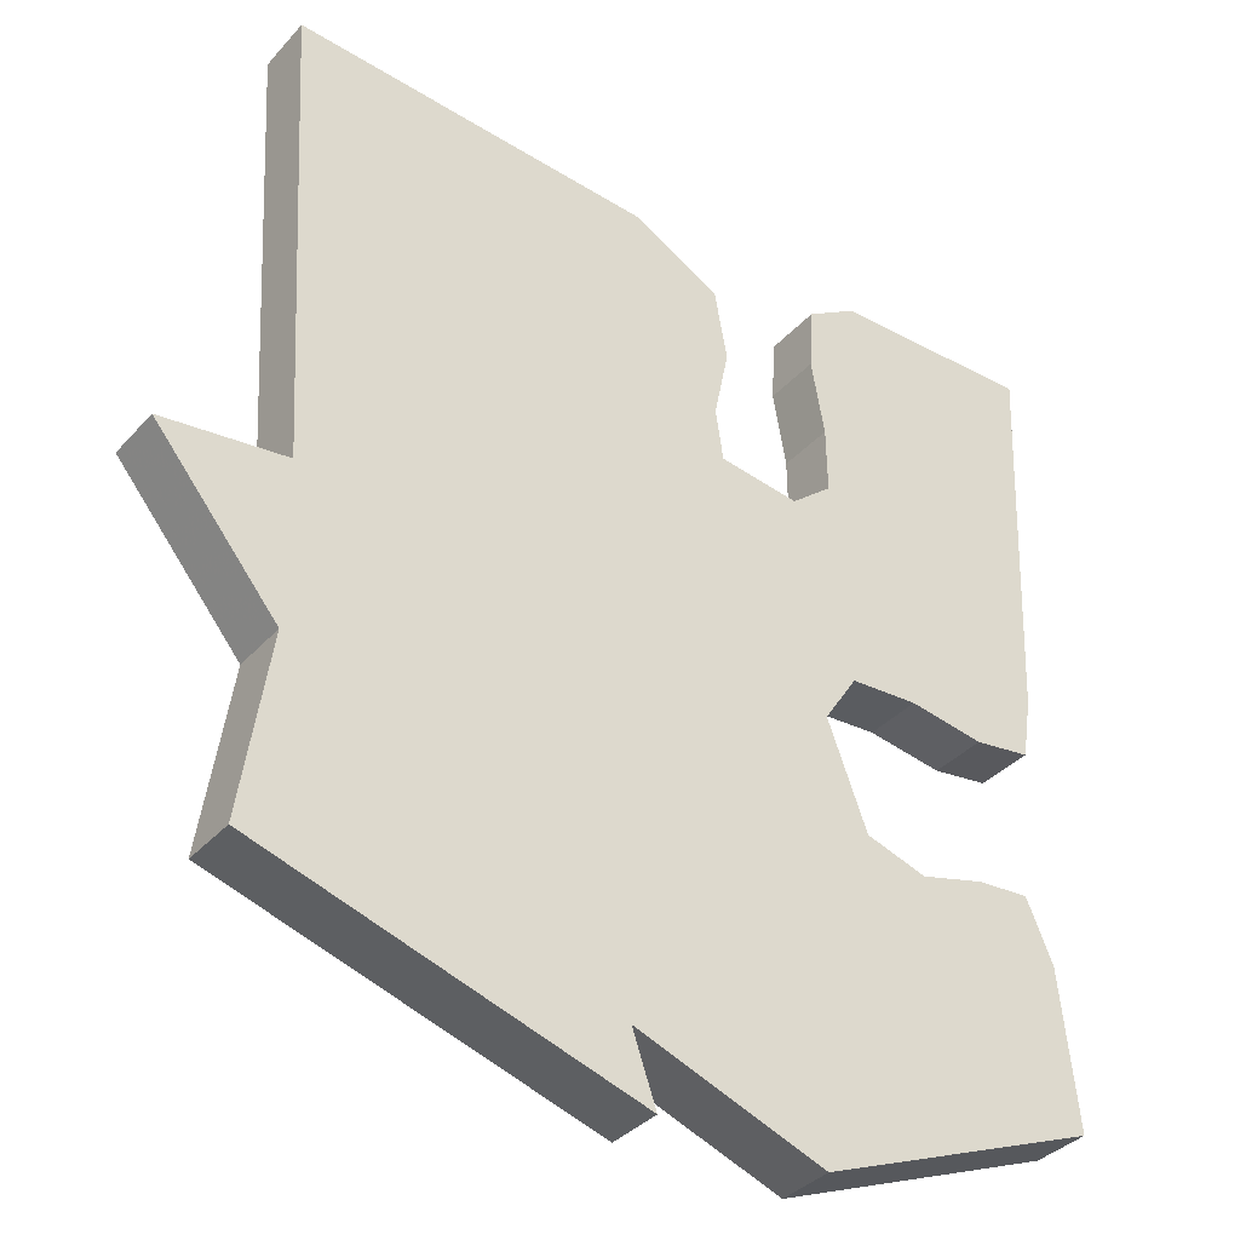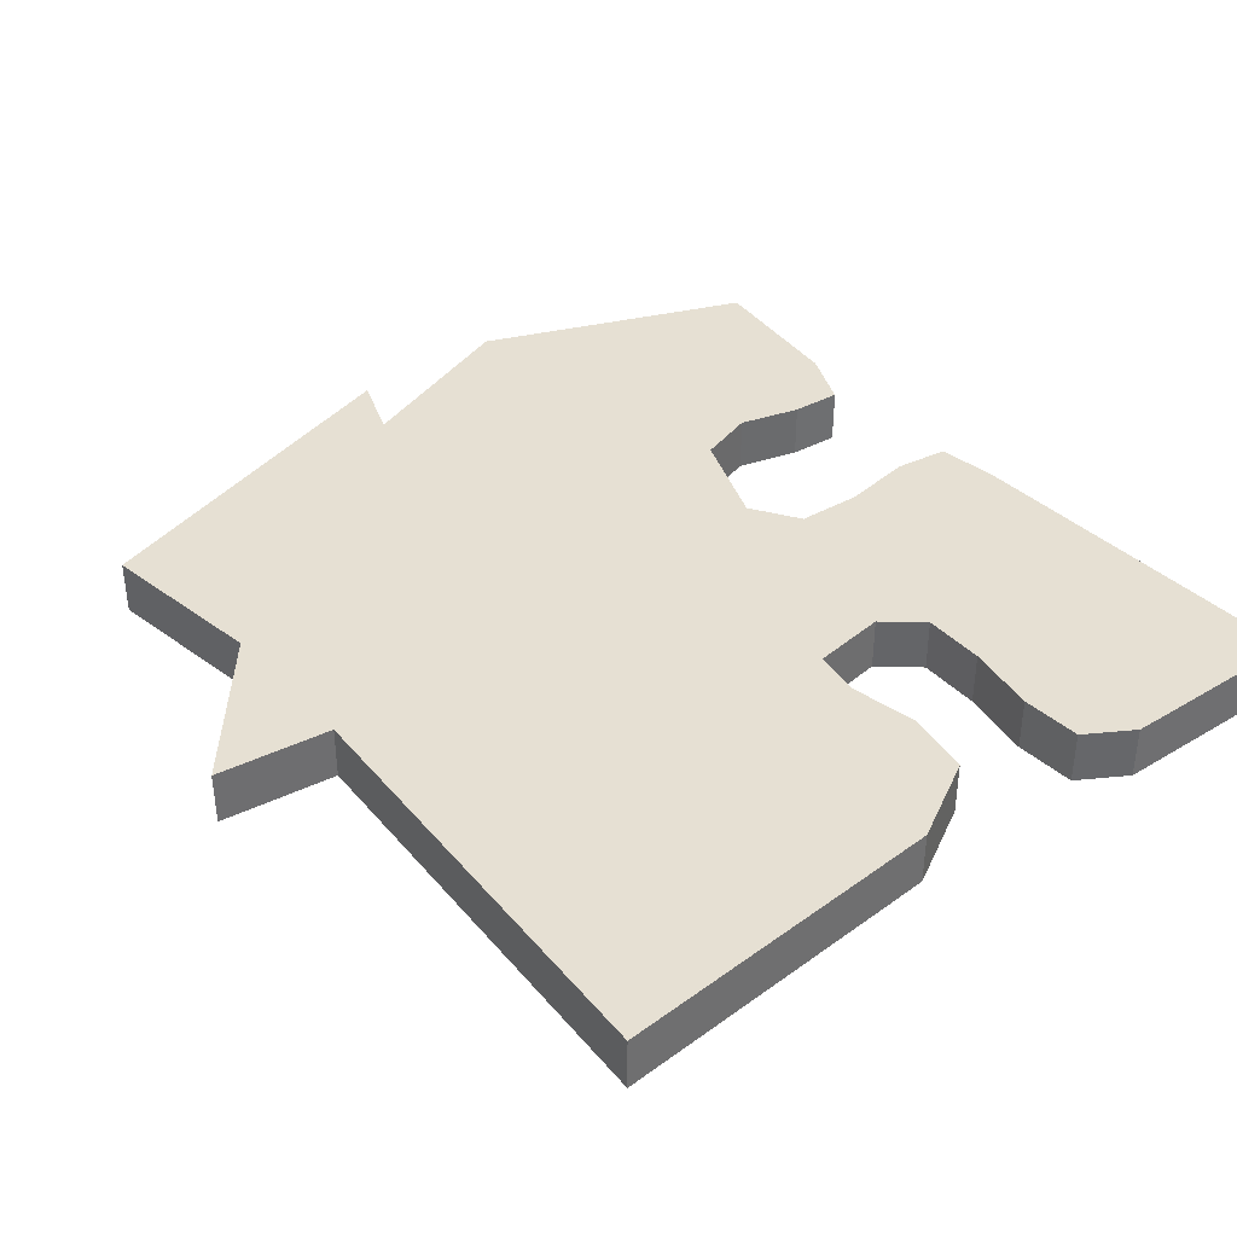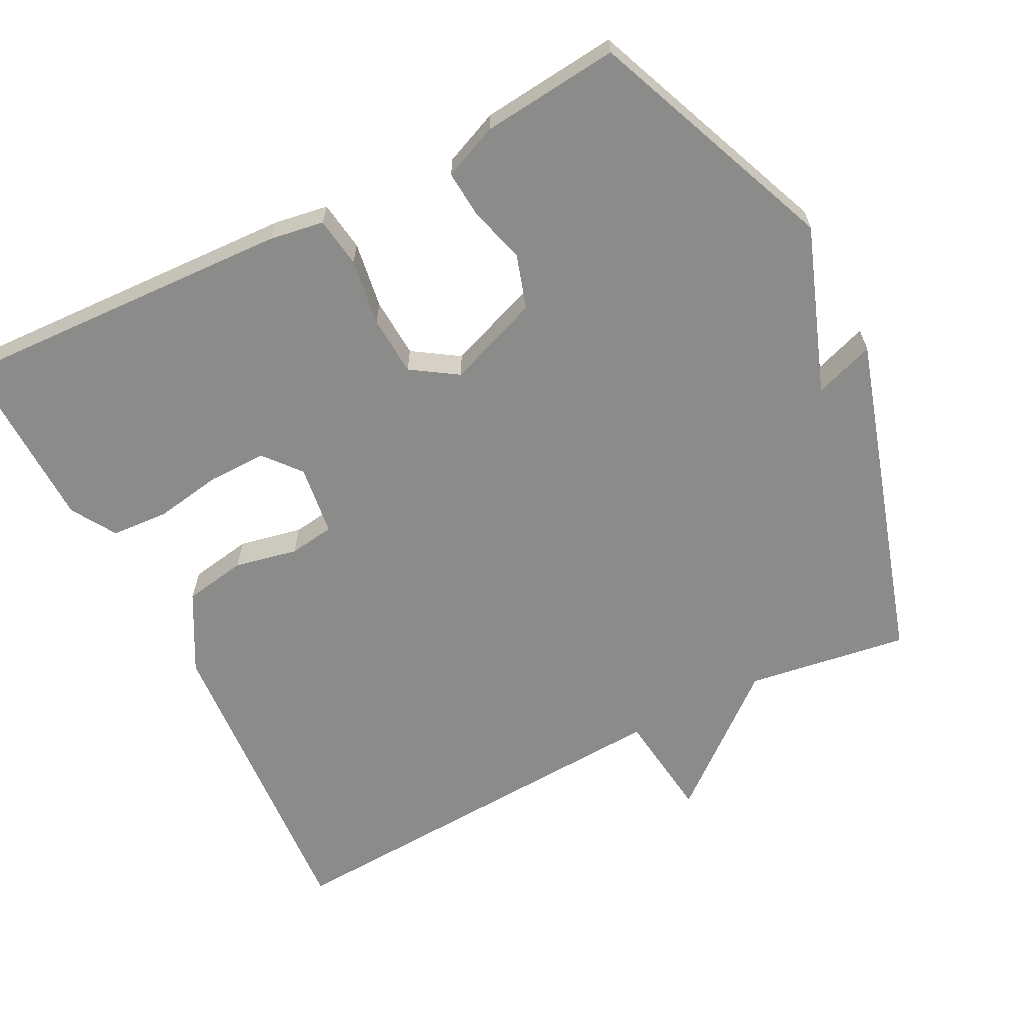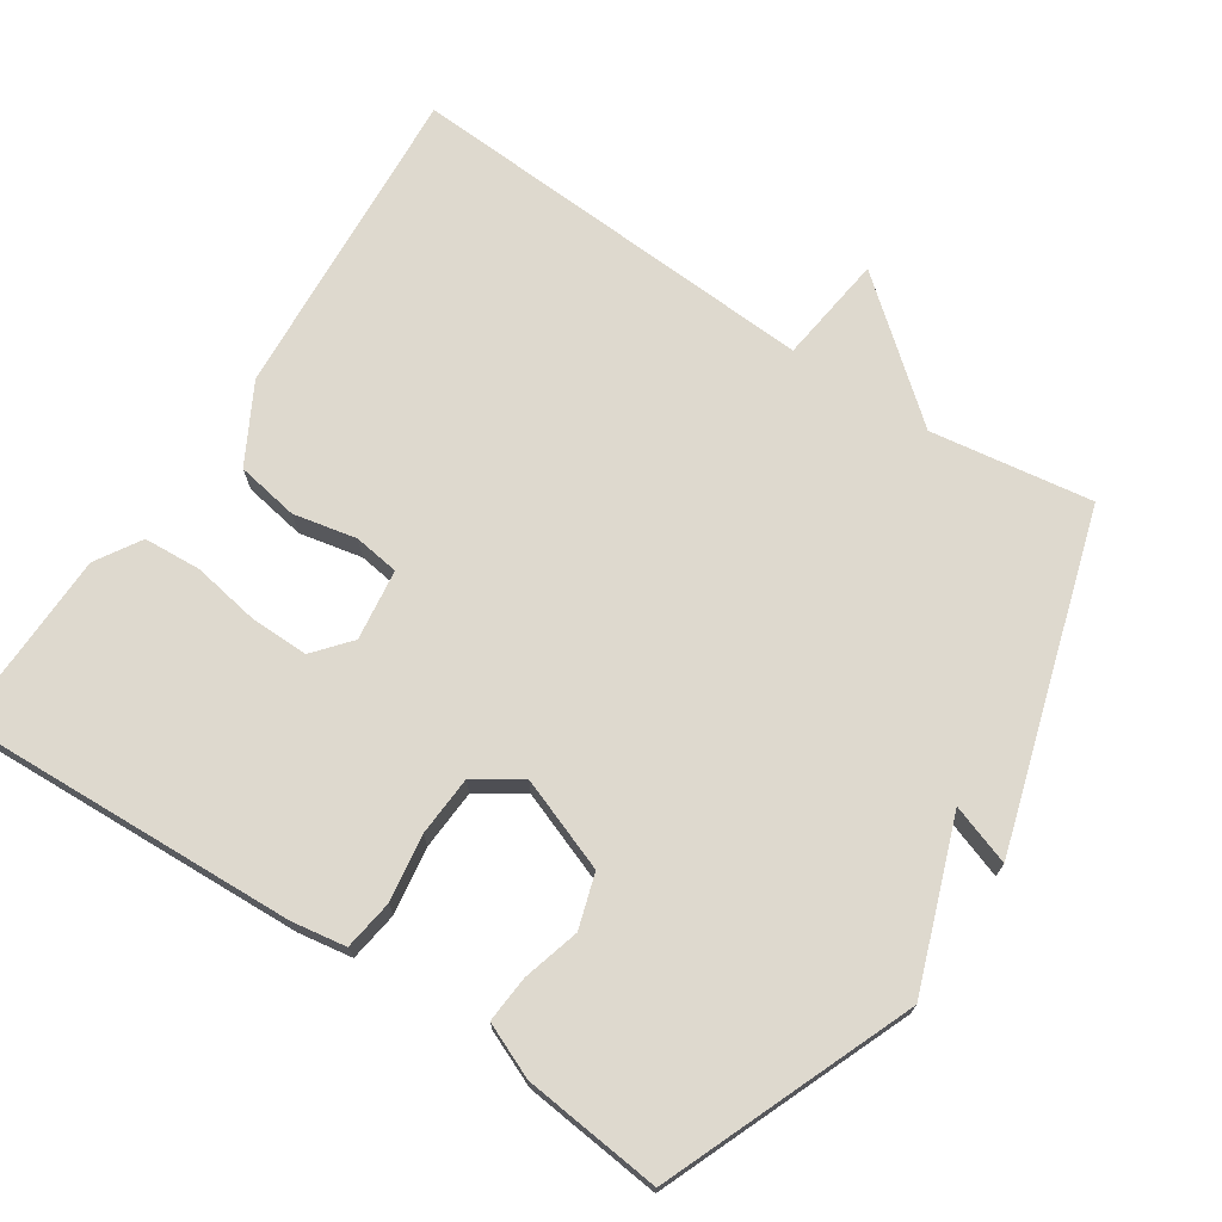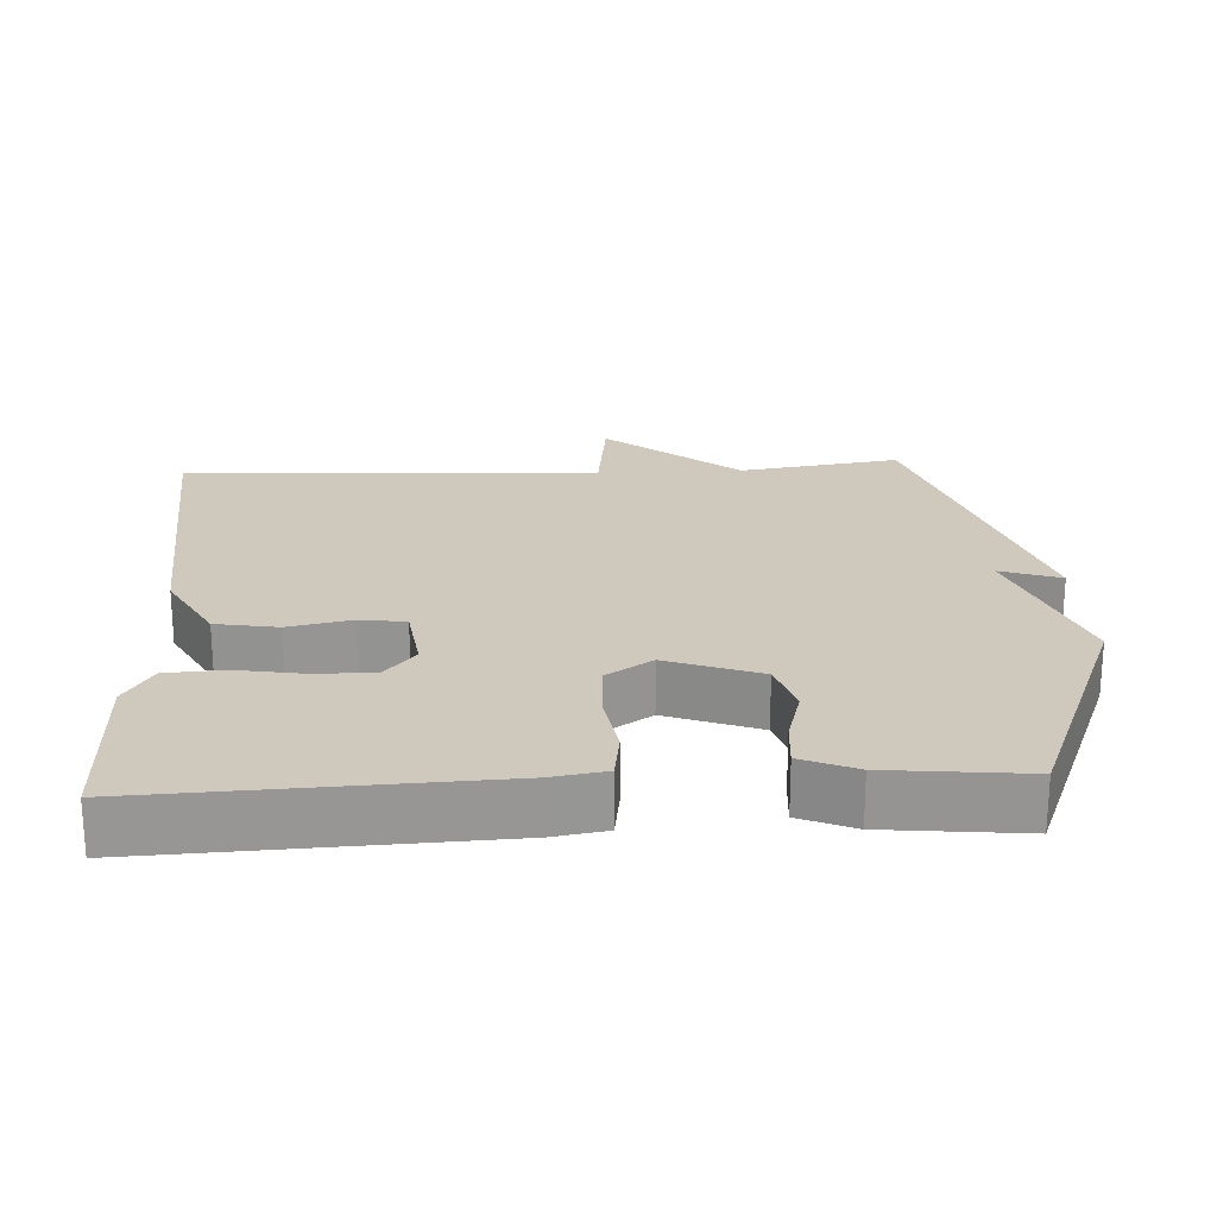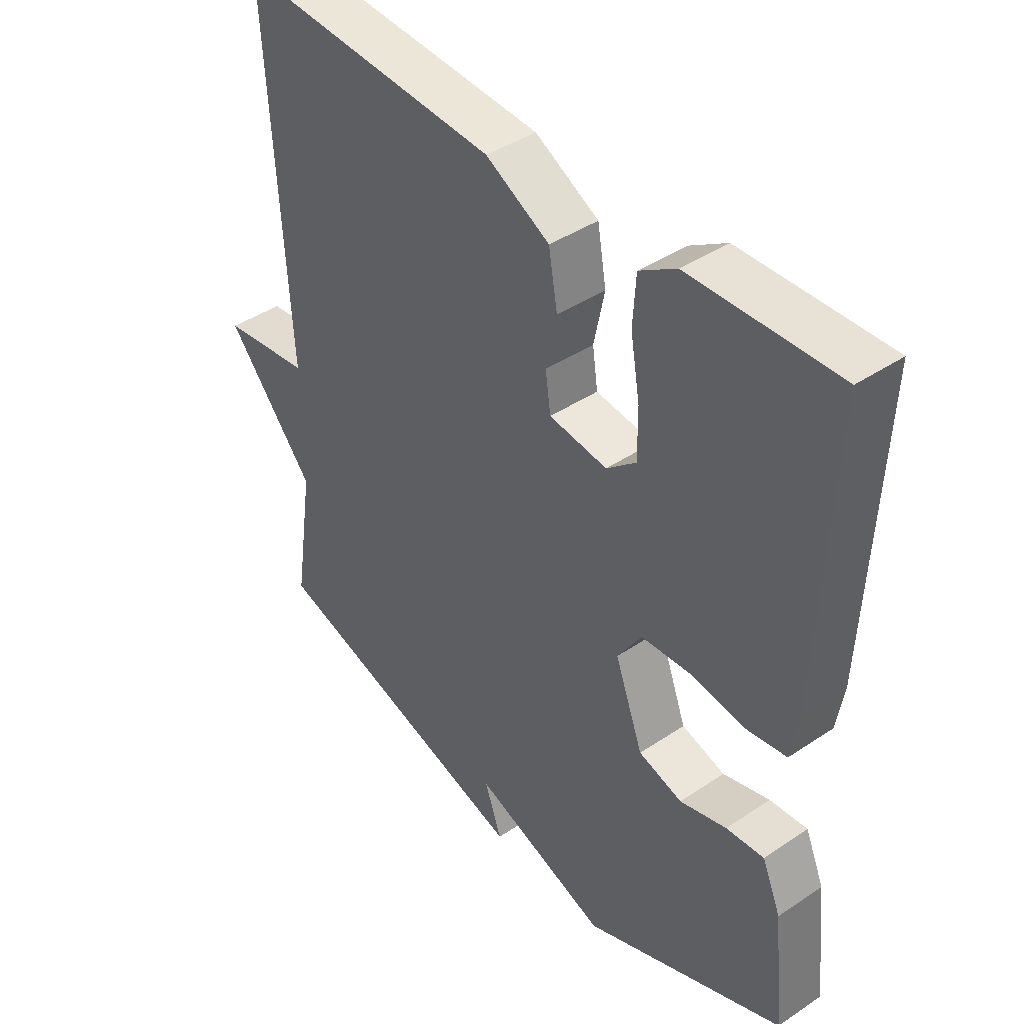
<metadata>
{"format":"obj","ext":"obj","renderer":"f3d","projection":"perspective","resolution":1024,"background":"white","views":[{"elev":-36.4,"azim":-36.0,"up":"+Z"},{"elev":38.3,"azim":-38.5,"up":"+Y"},{"elev":-63.7,"azim":117.0,"up":"+Y"},{"elev":71.6,"azim":123.4,"up":"+Y"},{"elev":22.5,"azim":86.9,"up":"+Y"},{"elev":41.8,"azim":51.0,"up":"+Z"}]}
</metadata>
<code>
v 0.5 0.07 -0.5
v 0.158 0.07 -0.639
v -0.071 0.07 -0.556
v -0.042 0.07 -0.639
v -0.5 0.07 -0.5
v -0.467 0.07 -0.277
v -0.617 0.07 -0.096
v -0.467 0.07 -0.077
v -0.5 0.07 0.5
v -0.06 0.07 0.47
v 0.048 0.07 0.411
v 0.063 0.07 0.325
v 0.045 0.07 0.238
v 0.054 0.07 0.175
v 0.152 0.07 0.162
v 0.202 0.07 0.204
v 0.201 0.07 0.285
v 0.185 0.07 0.378
v 0.19 0.07 0.457
v 0.252 0.07 0.495
v 0.5 0.07 0.5
v 0.48 0.07 0.028
v 0.468 0.07 -0.047
v 0.399 0.07 -0.057
v 0.307 0.07 -0.043
v 0.224 0.07 -0.048
v 0.183 0.07 -0.111
v 0.231 0.07 -0.239
v 0.305 0.07 -0.262
v 0.384 0.07 -0.24
v 0.448 0.07 -0.235
v 0.48 0.07 -0.31
v 0.5 0 -0.5
v 0.158 0 -0.639
v -0.071 0 -0.556
v -0.042 0 -0.639
v -0.5 0 -0.5
v -0.467 0 -0.277
v -0.617 0 -0.096
v -0.467 0 -0.077
v -0.5 0 0.5
v -0.06 0 0.47
v 0.048 0 0.411
v 0.063 0 0.325
v 0.045 0 0.238
v 0.054 0 0.175
v 0.152 0 0.162
v 0.202 0 0.204
v 0.201 0 0.285
v 0.185 0 0.378
v 0.19 0 0.457
v 0.252 0 0.495
v 0.5 0 0.5
v 0.48 0 0.028
v 0.468 0 -0.047
v 0.399 0 -0.057
v 0.307 0 -0.043
v 0.224 0 -0.048
v 0.183 0 -0.111
v 0.231 0 -0.239
v 0.305 0 -0.262
v 0.384 0 -0.24
v 0.448 0 -0.235
v 0.48 0 -0.31
f 1 2 3
f 32 1 3
f 31 32 3
f 30 31 3
f 29 30 3
f 28 29 3
f 27 28 3
f 23 24 25
f 22 23 25
f 21 22 25
f 20 21 25
f 19 20 25
f 18 19 25
f 17 18 25
f 16 17 25 26
f 15 16 26 27
f 11 12 13
f 10 11 13
f 9 10 13
f 8 9 13
f 8 13 14
f 6 7 8
f 15 27 3
f 14 15 3
f 8 14 3
f 6 8 3
f 3 4 5 6
f 35 34 33
f 35 33 64
f 35 64 63
f 35 63 62
f 35 62 61
f 35 61 60
f 35 60 59
f 57 56 55
f 57 55 54
f 57 54 53
f 57 53 52
f 57 52 51
f 57 51 50
f 57 50 49
f 58 57 49 48
f 59 58 48 47
f 45 44 43
f 45 43 42
f 45 42 41
f 45 41 40
f 46 45 40
f 40 39 38
f 35 59 47
f 35 47 46
f 35 46 40
f 35 40 38
f 38 37 36 35
f 1 33 34 2
f 2 34 35 3
f 3 35 36 4
f 4 36 37 5
f 5 37 38 6
f 6 38 39 7
f 7 39 40 8
f 8 40 41 9
f 9 41 42 10
f 10 42 43 11
f 11 43 44 12
f 12 44 45 13
f 13 45 46 14
f 14 46 47 15
f 15 47 48 16
f 16 48 49 17
f 17 49 50 18
f 18 50 51 19
f 19 51 52 20
f 20 52 53 21
f 21 53 54 22
f 22 54 55 23
f 23 55 56 24
f 24 56 57 25
f 25 57 58 26
f 26 58 59 27
f 27 59 60 28
f 28 60 61 29
f 29 61 62 30
f 30 62 63 31
f 31 63 64 32
f 32 64 33 1

</code>
